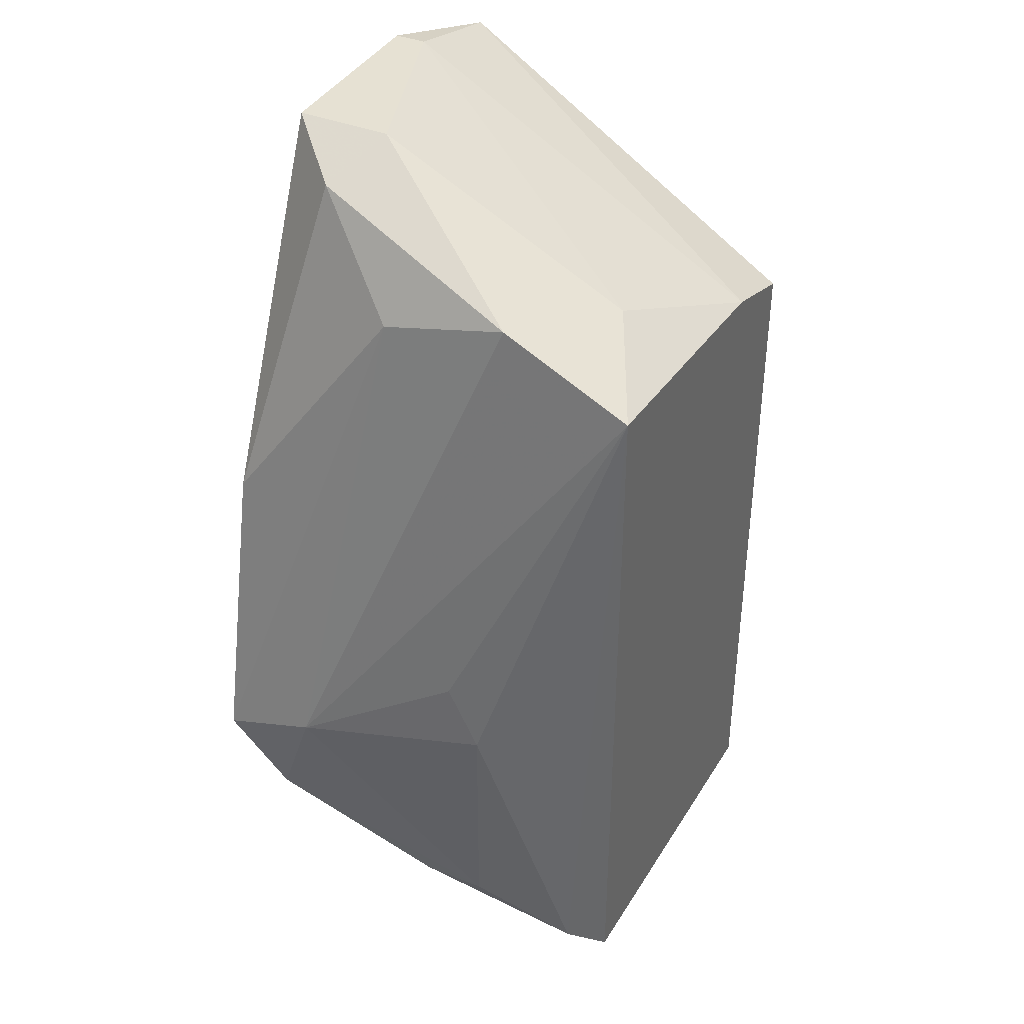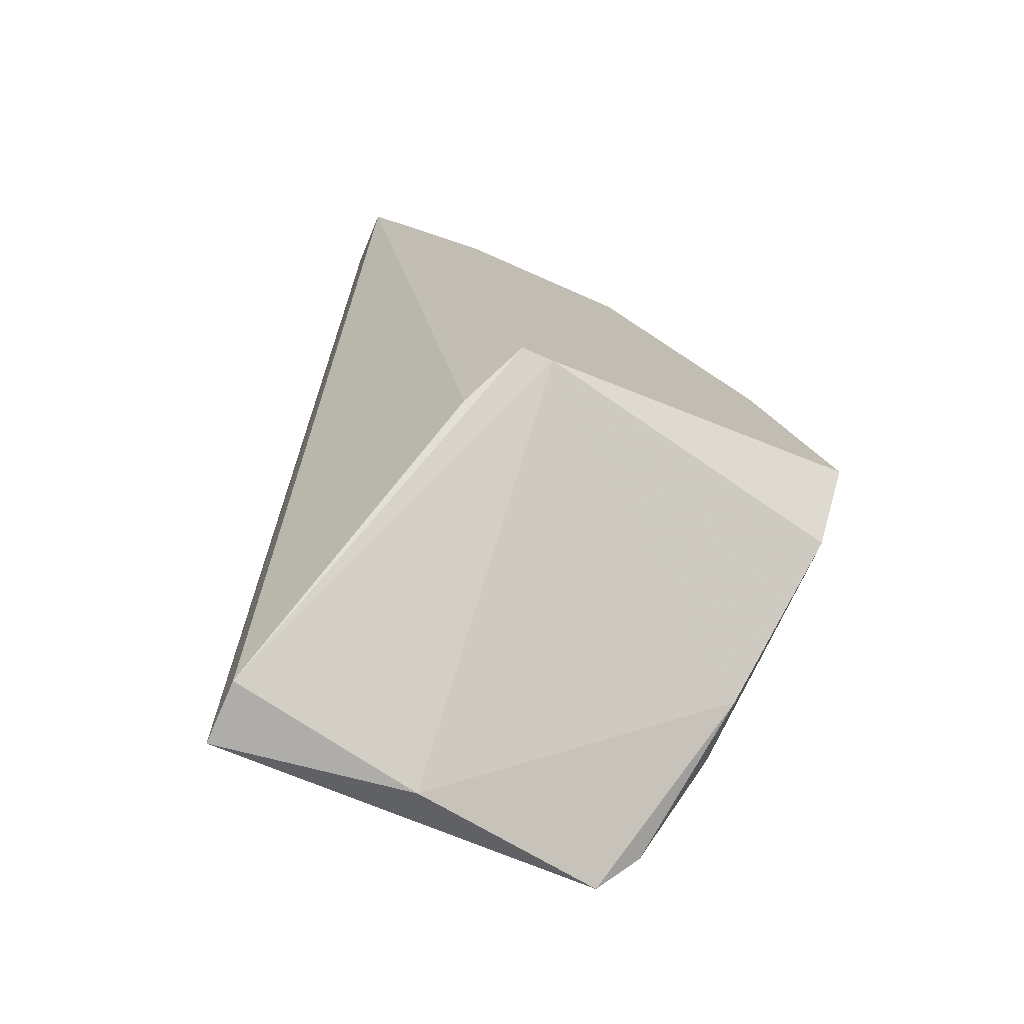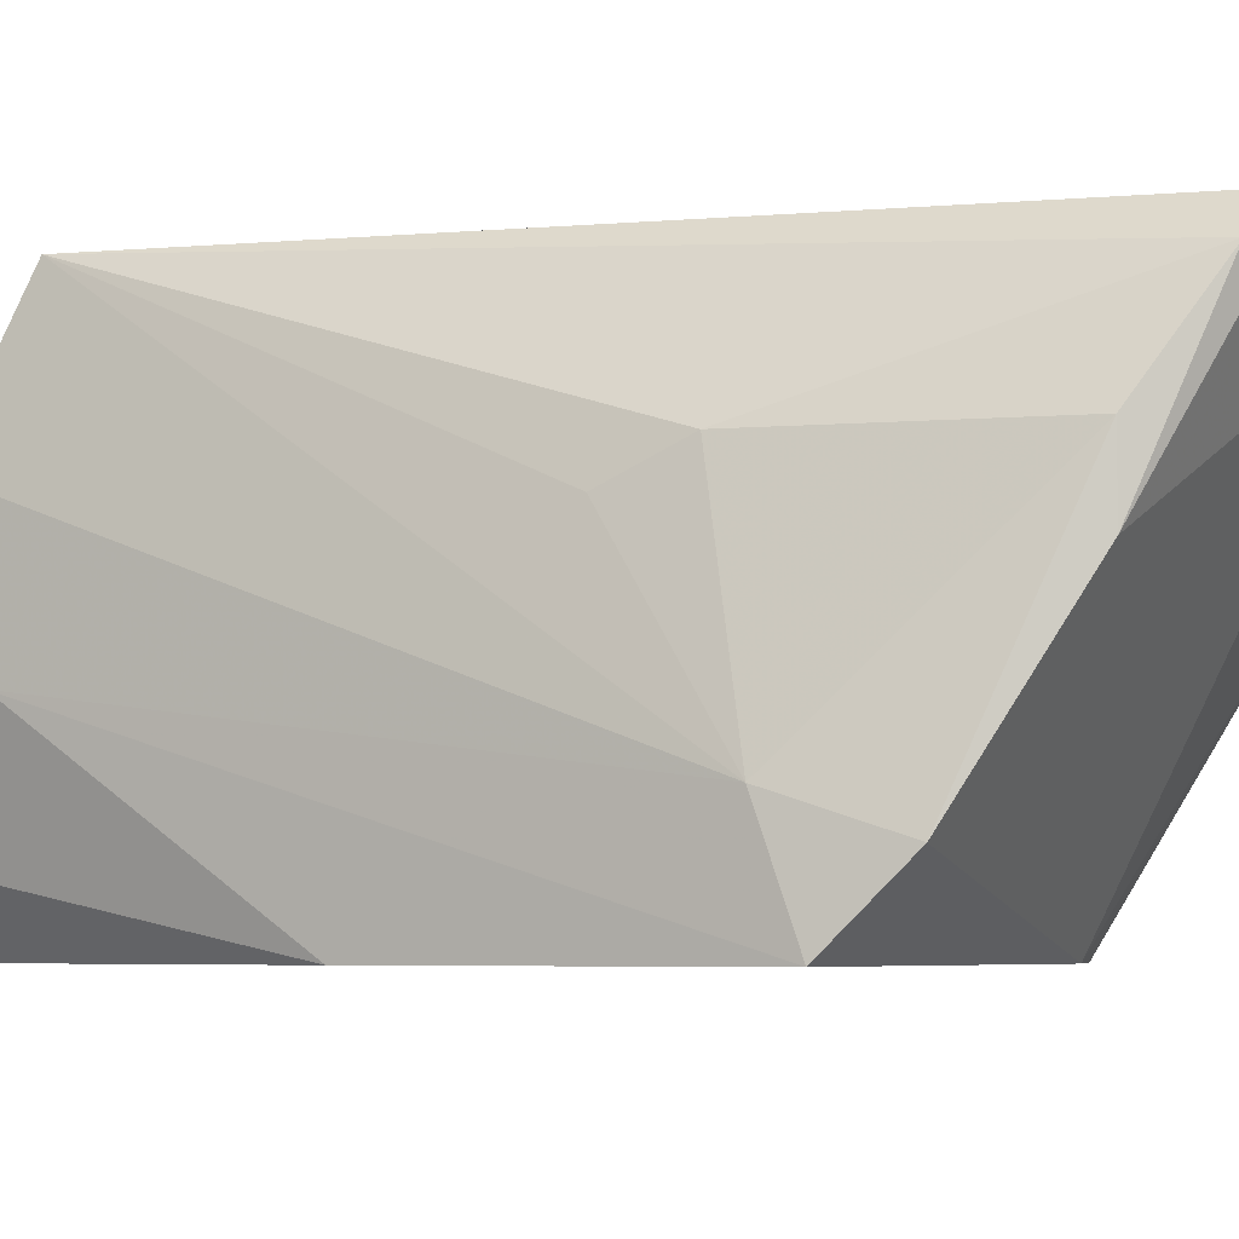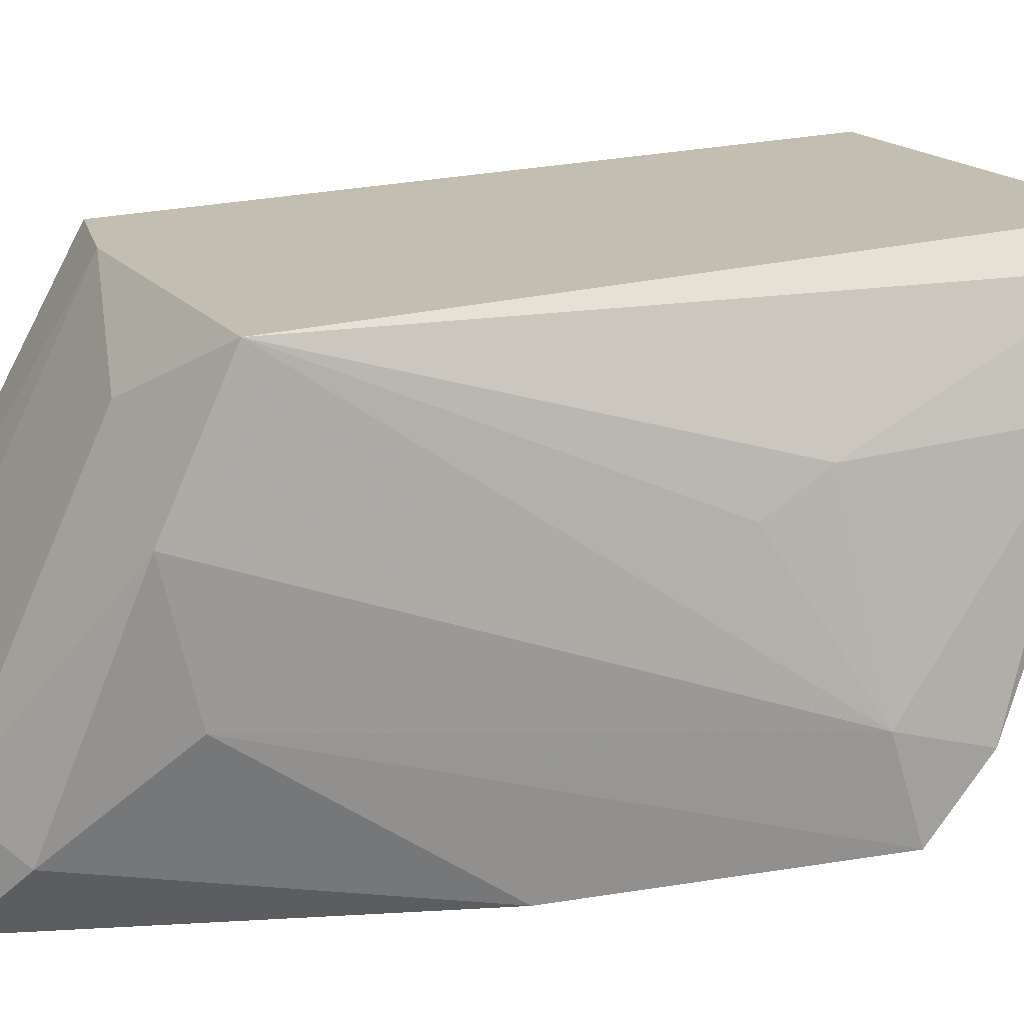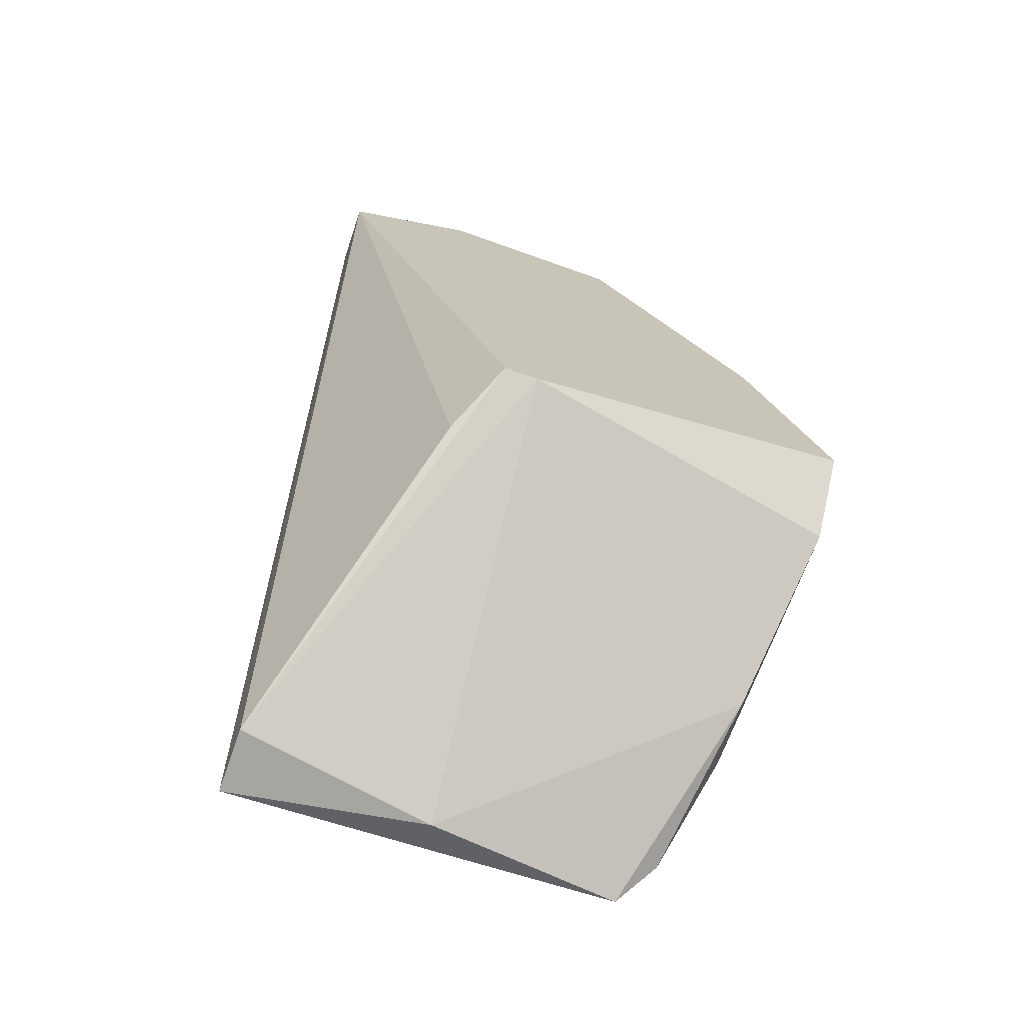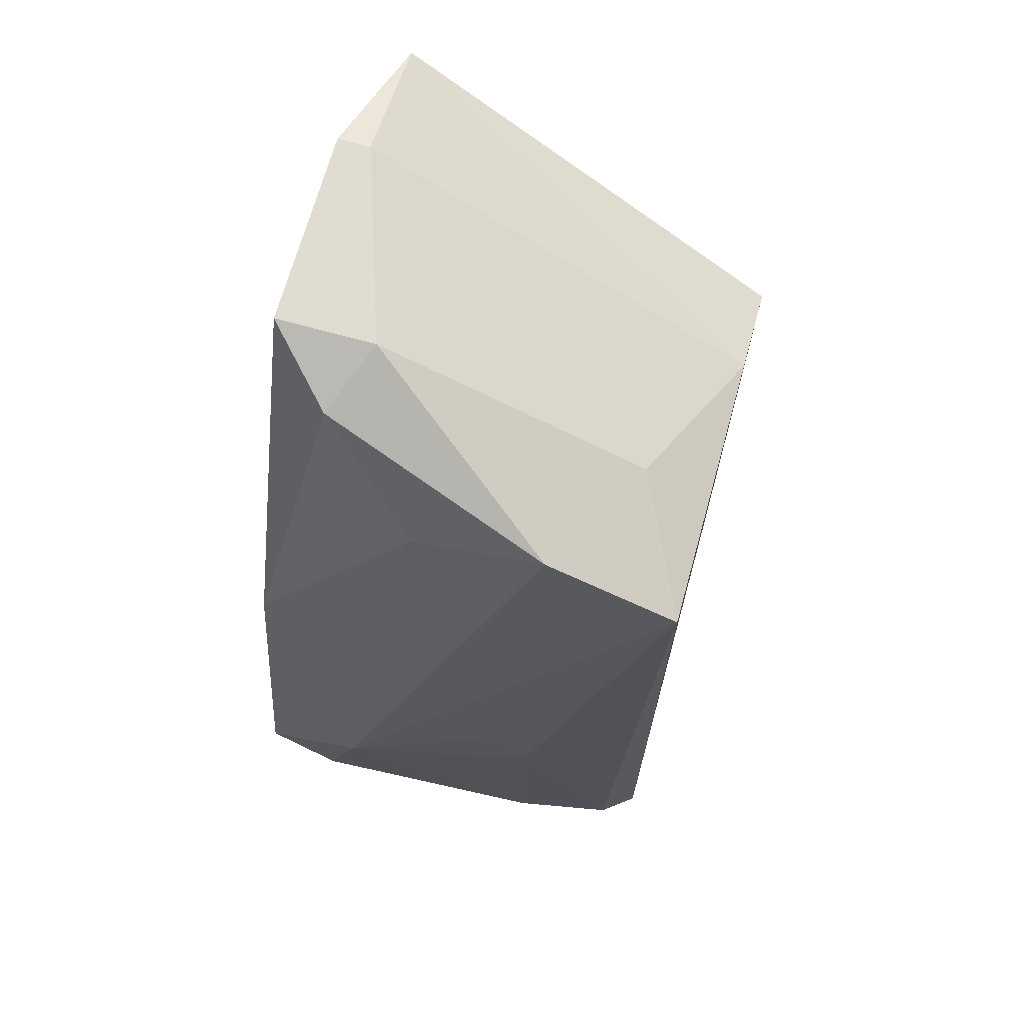
<metadata>
{"format":"obj","ext":"obj","renderer":"f3d","projection":"perspective","resolution":1024,"background":"white","views":[{"elev":38.9,"azim":116.8,"up":"+Z"},{"elev":-77.2,"azim":-23.6,"up":"+Z"},{"elev":-5.0,"azim":105.5,"up":"+Y"},{"elev":17.1,"azim":58.5,"up":"+Y"},{"elev":-73.6,"azim":-19.4,"up":"+Z"},{"elev":69.2,"azim":105.5,"up":"+Z"}]}
</metadata>
<code>
v 0.02277 -0.04436 0.01443
v 0.01635 -0.04222 0.03583
v 0.01635 -0.04329 0.03797
v 0.01635 -0.04436 0.03476
v 0.02919 -0.04222 0.03797
v 0.02705 -0.04115 0.03904
v 0.02705 -0.04436 0.03904
v 0.02705 -0.03259 0.03476
v 0.0217 -0.04222 0.01336
v 0.0217 -0.03045 0.03262
v 0.03454 -0.04115 0.01871
v 0.03454 -0.04222 0.0155
v 0.03454 -0.04436 0.01764
v 0.02063 -0.04329 0.03904
v 0.02063 -0.04436 0.03904
v 0.03347 -0.03473 0.01229
v 0.03347 -0.03473 0.01978
v 0.03347 -0.0358 0.02192
v 0.03347 -0.03687 0.01229
v 0.02491 -0.03152 0.008009
v 0.0324 -0.04436 0.02727
v 0.0324 -0.03152 0.01015
v 0.01849 -0.03045 0.03155
v 0.01849 -0.03045 0.008009
v 0.01849 -0.03259 0.008009
v 0.02384 -0.04436 0.01443
v 0.03133 -0.03473 0.03583
v 0.03133 -0.03901 0.03476
v 0.03133 -0.03045 0.03369
v 0.03133 -0.03045 0.009082
f 6 8 14
f 11 18 29
f 29 24 23
f 4 1 7
f 24 29 30
f 7 1 13
f 13 11 28
f 4 24 25
f 7 13 21
f 13 28 21
f 30 29 22
f 19 30 22
f 29 23 10
f 23 3 10
f 24 30 20
f 25 24 20
f 30 19 20
f 11 29 27
f 28 11 27
f 29 6 27
f 27 6 5
f 6 7 5
f 7 21 5
f 21 28 5
f 28 27 5
f 11 13 12
f 24 4 2
f 23 24 2
f 4 3 2
f 3 23 2
f 1 4 9
f 4 25 9
f 25 1 9
f 18 11 17
f 29 18 17
f 22 29 17
f 4 7 15
f 3 4 15
f 7 6 15
f 13 1 26
f 1 25 26
f 25 20 26
f 20 19 26
f 12 13 26
f 19 12 26
f 19 22 16
f 11 12 16
f 12 19 16
f 17 11 16
f 22 17 16
f 6 29 8
f 29 10 8
f 8 10 14
f 10 3 14
f 3 15 14
f 15 6 14

</code>
